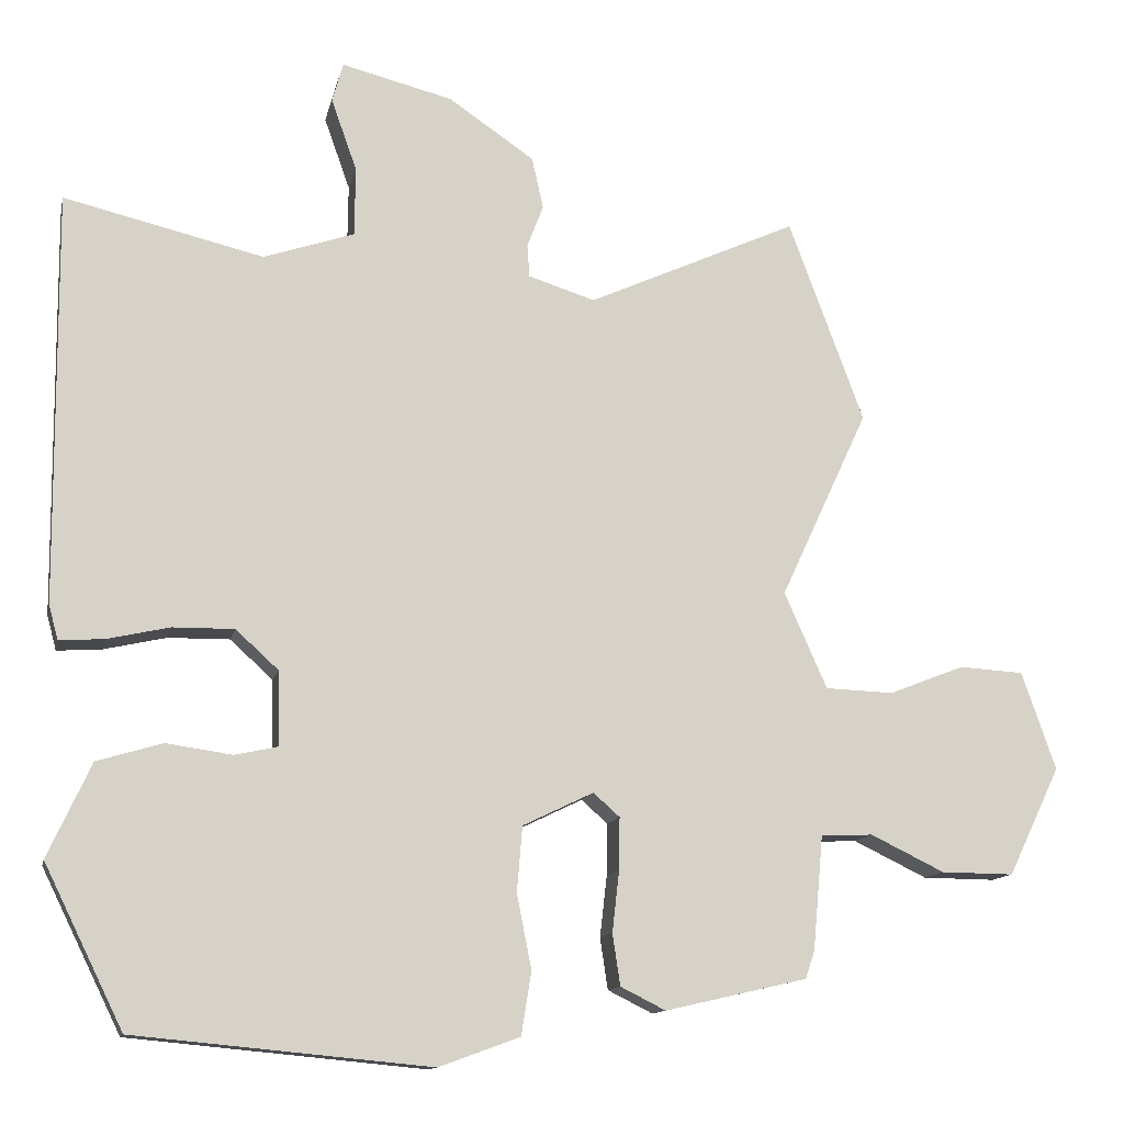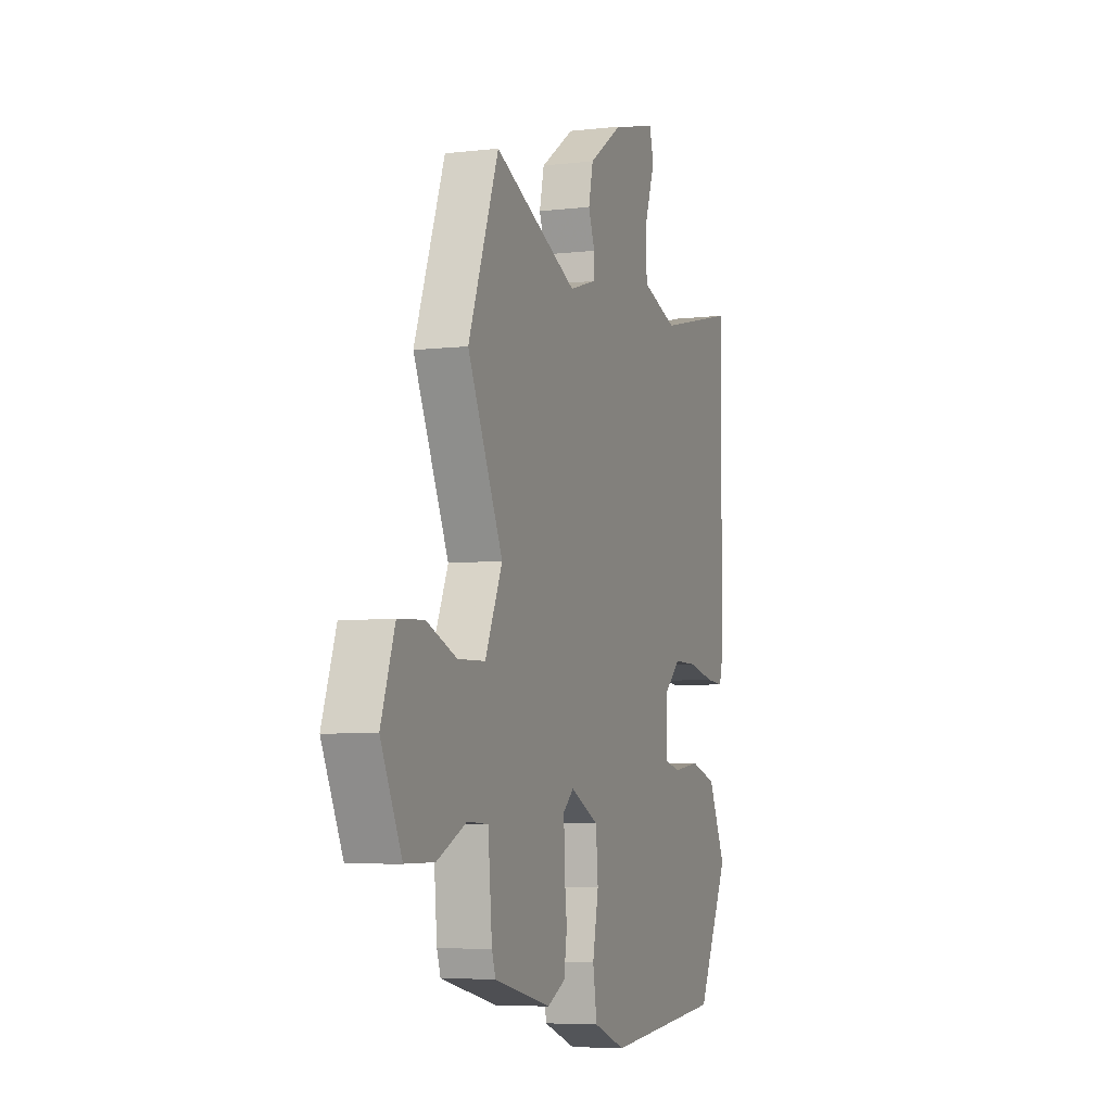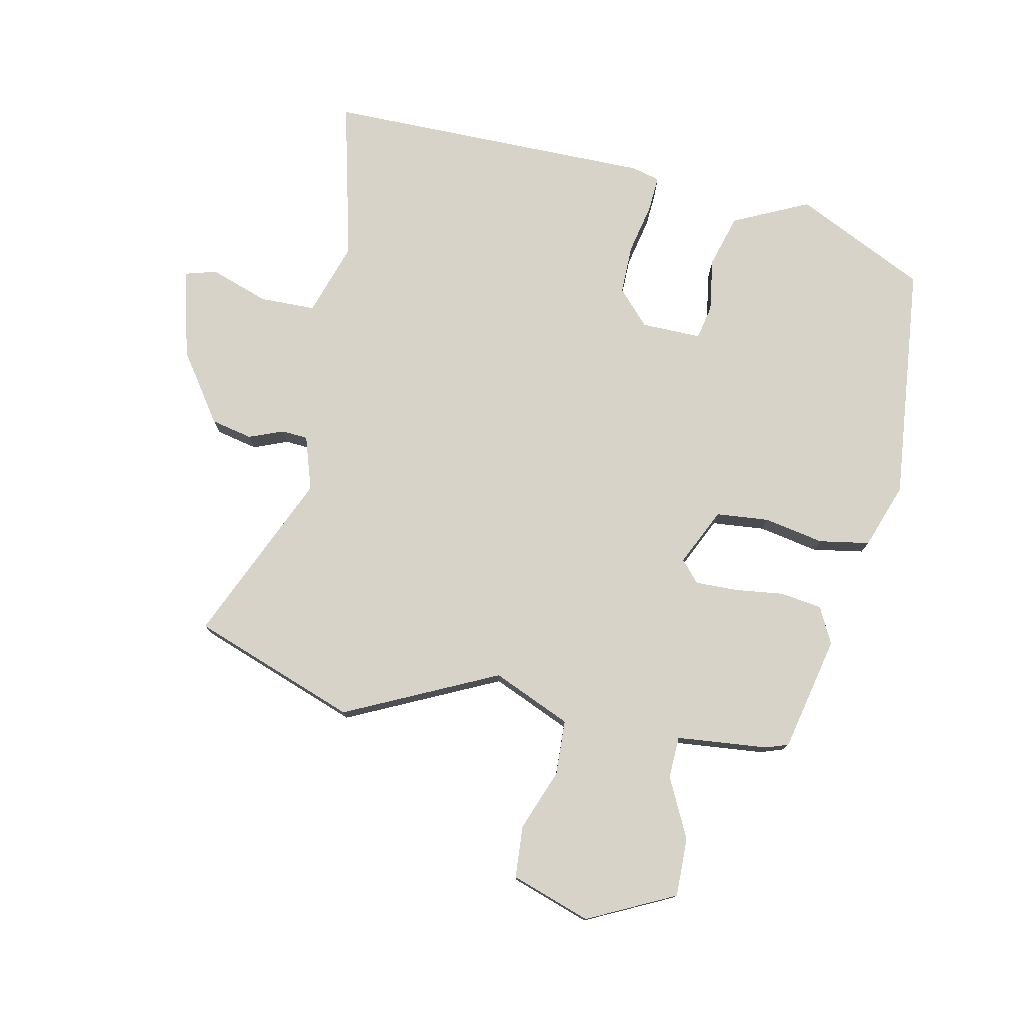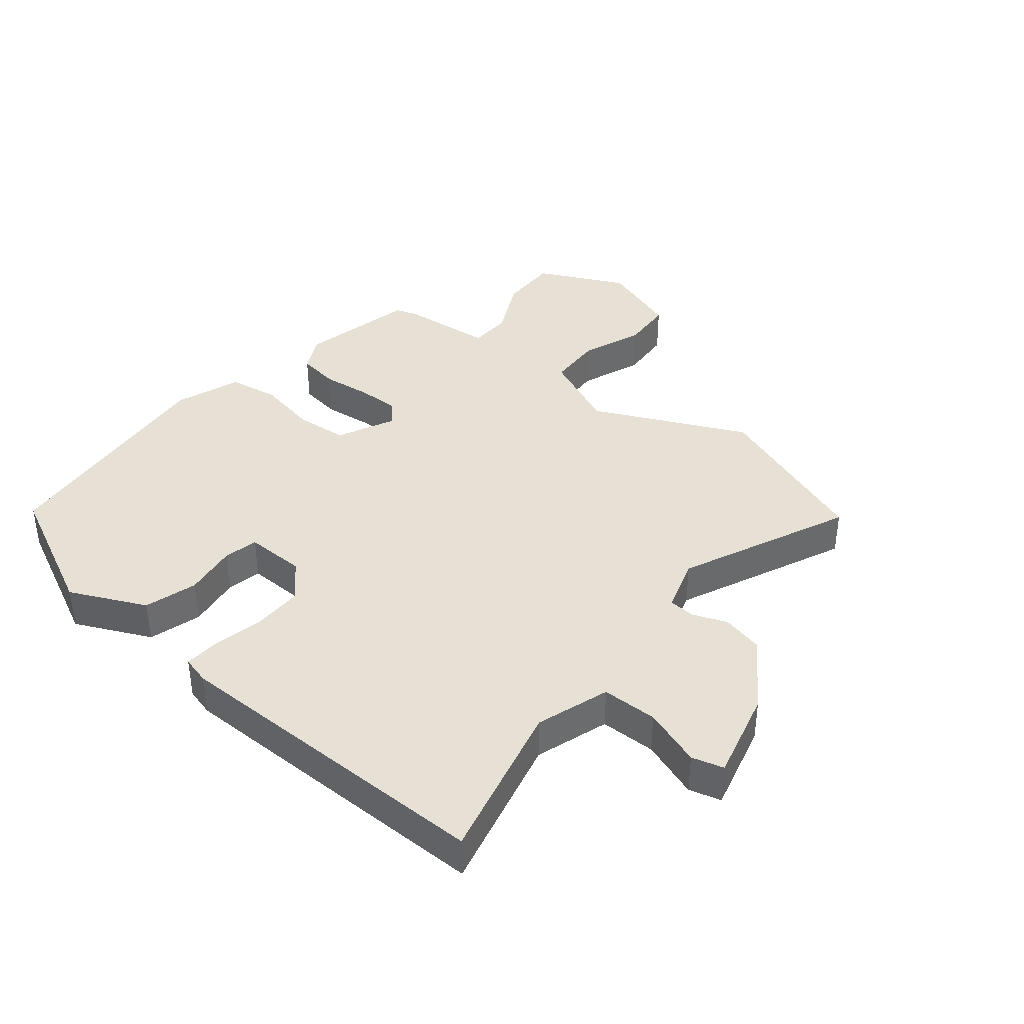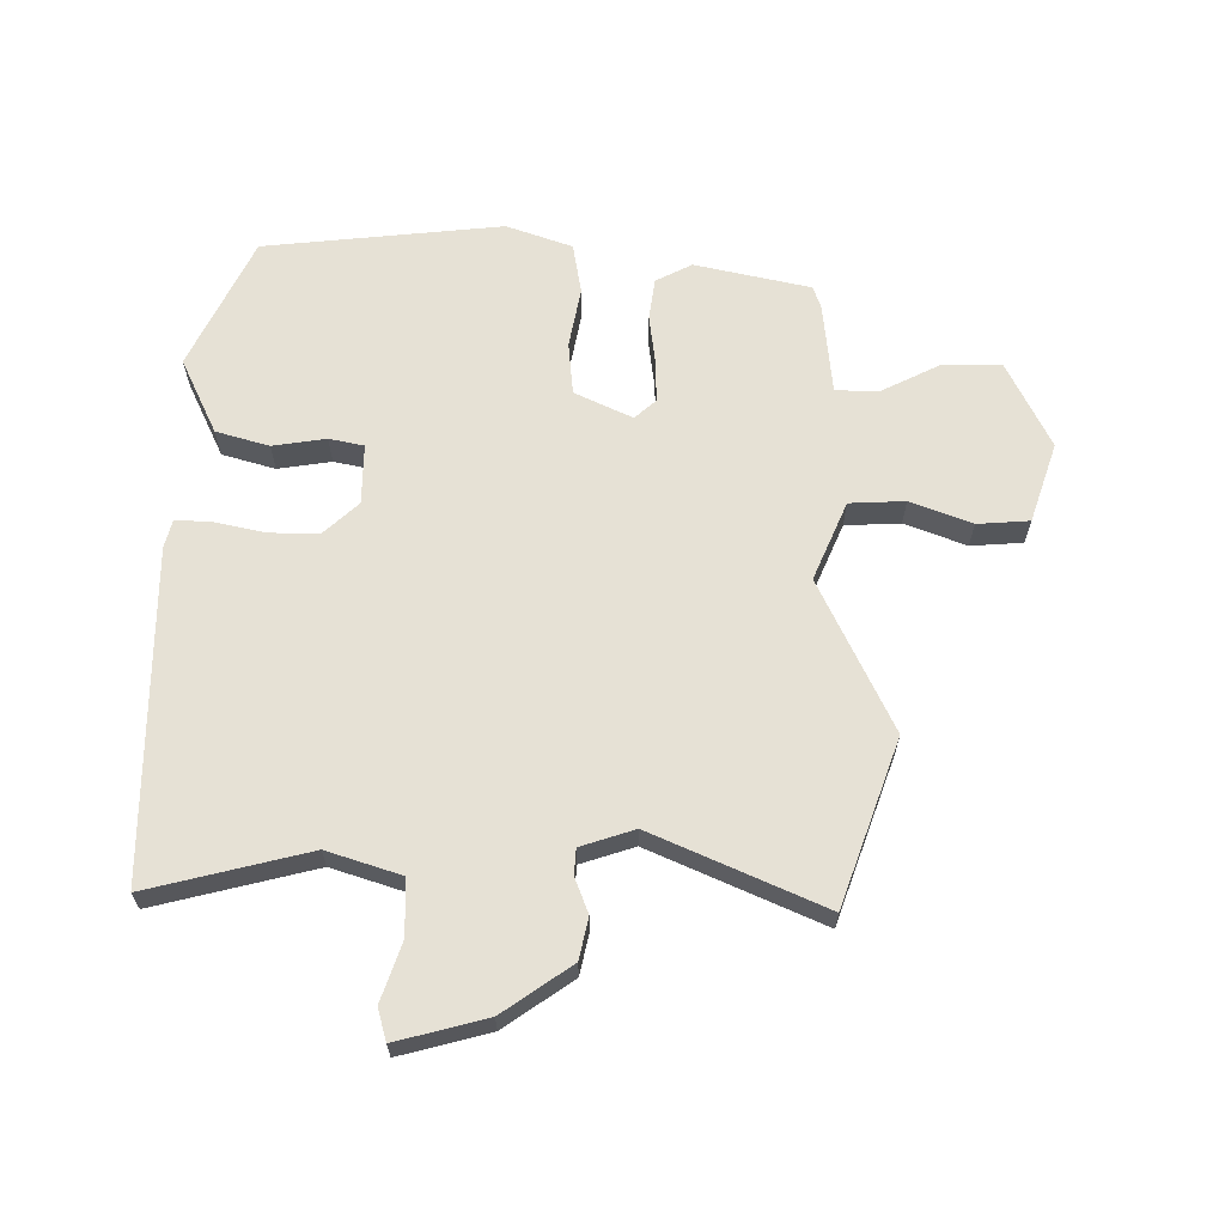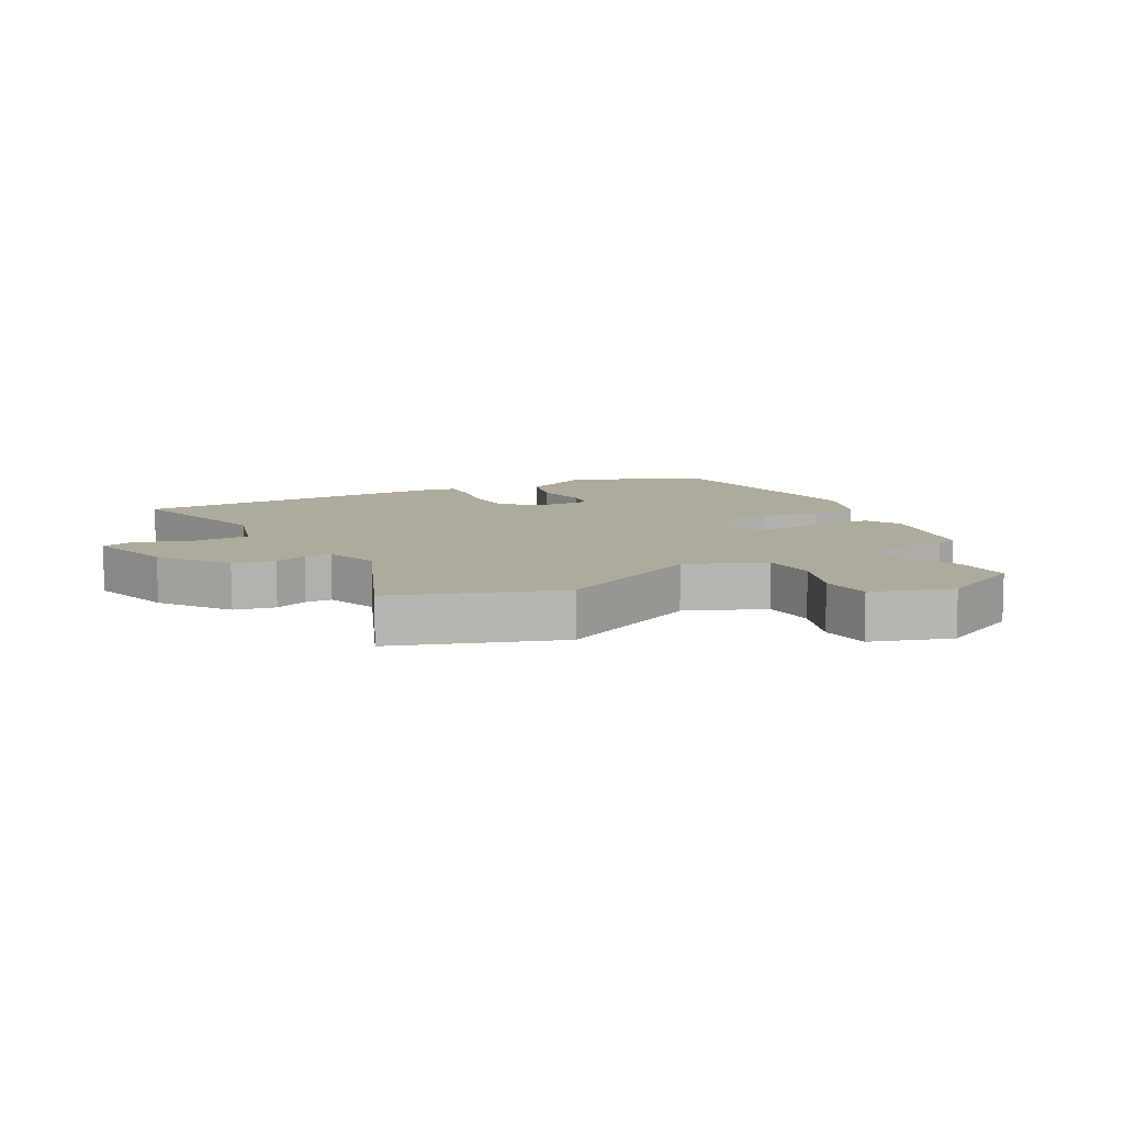
<metadata>
{"format":"obj","ext":"obj","renderer":"f3d","projection":"perspective","resolution":1024,"background":"white","views":[{"elev":-12.5,"azim":-12.0,"up":"+Z"},{"elev":-5.9,"azim":109.8,"up":"+Z"},{"elev":77.0,"azim":101.4,"up":"+Y"},{"elev":39.3,"azim":-51.1,"up":"+Y"},{"elev":64.4,"azim":-0.2,"up":"+Y"},{"elev":9.3,"azim":60.2,"up":"+Y"}]}
</metadata>
<code>
v -0.494 0.07 0.557
v -0.238 0.07 0.496
v -0.121 0.07 0.535
v -0.12 0.07 0.624
v -0.153 0.07 0.717
v -0.139 0.07 0.768
v 0.004 0.07 0.732
v 0.114 0.07 0.657
v 0.129 0.07 0.591
v 0.108 0.07 0.536
v 0.111 0.07 0.494
v 0.197 0.07 0.467
v 0.467 0.07 0.589
v 0.564 0.07 0.328
v 0.451 0.07 0.085
v 0.506 0.07 -0.039
v 0.594 0.07 -0.042
v 0.691 0.07 -0.004
v 0.774 0.07 -0.009
v 0.818 0.07 -0.135
v 0.751 0.07 -0.275
v 0.657 0.07 -0.274
v 0.562 0.07 -0.228
v 0.495 0.07 -0.231
v 0.482 0.07 -0.377
v 0.47 0.07 -0.413
v 0.287 0.07 -0.455
v 0.229 0.07 -0.426
v 0.219 0.07 -0.36
v 0.228 0.07 -0.281
v 0.229 0.07 -0.214
v 0.195 0.07 -0.184
v 0.104 0.07 -0.228
v 0.097 0.07 -0.312
v 0.116 0.07 -0.408
v 0.103 0.07 -0.489
v -0.001 0.07 -0.527
v -0.382 0.07 -0.491
v -0.484 0.07 -0.284
v -0.428 0.07 -0.163
v -0.344 0.07 -0.138
v -0.259 0.07 -0.15
v -0.204 0.07 -0.138
v -0.206 0.07 -0.042
v -0.261 0.07 0.008
v -0.34 0.07 0.007
v -0.42 0.07 -0.011
v -0.478 0.07 -0.015
v -0.49 0.07 0.03
v -0.494 0 0.557
v -0.238 0 0.496
v -0.121 0 0.535
v -0.12 0 0.624
v -0.153 0 0.717
v -0.139 0 0.768
v 0.004 0 0.732
v 0.114 0 0.657
v 0.129 0 0.591
v 0.108 0 0.536
v 0.111 0 0.494
v 0.197 0 0.467
v 0.467 0 0.589
v 0.564 0 0.328
v 0.451 0 0.085
v 0.506 0 -0.039
v 0.594 0 -0.042
v 0.691 0 -0.004
v 0.774 0 -0.009
v 0.818 0 -0.135
v 0.751 0 -0.275
v 0.657 0 -0.274
v 0.562 0 -0.228
v 0.495 0 -0.231
v 0.482 0 -0.377
v 0.47 0 -0.413
v 0.287 0 -0.455
v 0.229 0 -0.426
v 0.219 0 -0.36
v 0.228 0 -0.281
v 0.229 0 -0.214
v 0.195 0 -0.184
v 0.104 0 -0.228
v 0.097 0 -0.312
v 0.116 0 -0.408
v 0.103 0 -0.489
v -0.001 0 -0.527
v -0.382 0 -0.491
v -0.484 0 -0.284
v -0.428 0 -0.163
v -0.344 0 -0.138
v -0.259 0 -0.15
v -0.204 0 -0.138
v -0.206 0 -0.042
v -0.261 0 0.008
v -0.34 0 0.007
v -0.42 0 -0.011
v -0.478 0 -0.015
v -0.49 0 0.03
f 49 1 2
f 48 49 2
f 47 48 2
f 46 47 2
f 45 46 2 3
f 44 45 3
f 43 44 3
f 40 41 42
f 39 40 42
f 38 39 42
f 37 38 42
f 36 37 42
f 35 36 42
f 34 35 42
f 33 34 42 43
f 32 33 43 3
f 28 29 30
f 27 28 30
f 26 27 30
f 25 26 30
f 24 25 30
f 24 30 31
f 32 3 4
f 31 32 4
f 24 31 4
f 23 24 4
f 21 22 23
f 20 21 23
f 19 20 23
f 18 19 23
f 17 18 23
f 12 13 14 15
f 11 12 15 16
f 8 9 10
f 7 8 10
f 6 7 10
f 5 6 10
f 4 5 10
f 4 10 11
f 23 4 11 16
f 16 17 23
f 51 50 98
f 51 98 97
f 51 97 96
f 51 96 95
f 52 51 95 94
f 52 94 93
f 52 93 92
f 91 90 89
f 91 89 88
f 91 88 87
f 91 87 86
f 91 86 85
f 91 85 84
f 91 84 83
f 92 91 83 82
f 52 92 82 81
f 79 78 77
f 79 77 76
f 79 76 75
f 79 75 74
f 79 74 73
f 80 79 73
f 53 52 81
f 53 81 80
f 53 80 73
f 53 73 72
f 72 71 70
f 72 70 69
f 72 69 68
f 72 68 67
f 72 67 66
f 64 63 62 61
f 65 64 61 60
f 59 58 57
f 59 57 56
f 59 56 55
f 59 55 54
f 59 54 53
f 60 59 53
f 65 60 53 72
f 72 66 65
f 1 50 51 2
f 2 51 52 3
f 3 52 53 4
f 4 53 54 5
f 5 54 55 6
f 6 55 56 7
f 7 56 57 8
f 8 57 58 9
f 9 58 59 10
f 10 59 60 11
f 11 60 61 12
f 12 61 62 13
f 13 62 63 14
f 14 63 64 15
f 15 64 65 16
f 16 65 66 17
f 17 66 67 18
f 18 67 68 19
f 19 68 69 20
f 20 69 70 21
f 21 70 71 22
f 22 71 72 23
f 23 72 73 24
f 24 73 74 25
f 25 74 75 26
f 26 75 76 27
f 27 76 77 28
f 28 77 78 29
f 29 78 79 30
f 30 79 80 31
f 31 80 81 32
f 32 81 82 33
f 33 82 83 34
f 34 83 84 35
f 35 84 85 36
f 36 85 86 37
f 37 86 87 38
f 38 87 88 39
f 39 88 89 40
f 40 89 90 41
f 41 90 91 42
f 42 91 92 43
f 43 92 93 44
f 44 93 94 45
f 45 94 95 46
f 46 95 96 47
f 47 96 97 48
f 48 97 98 49
f 49 98 50 1

</code>
